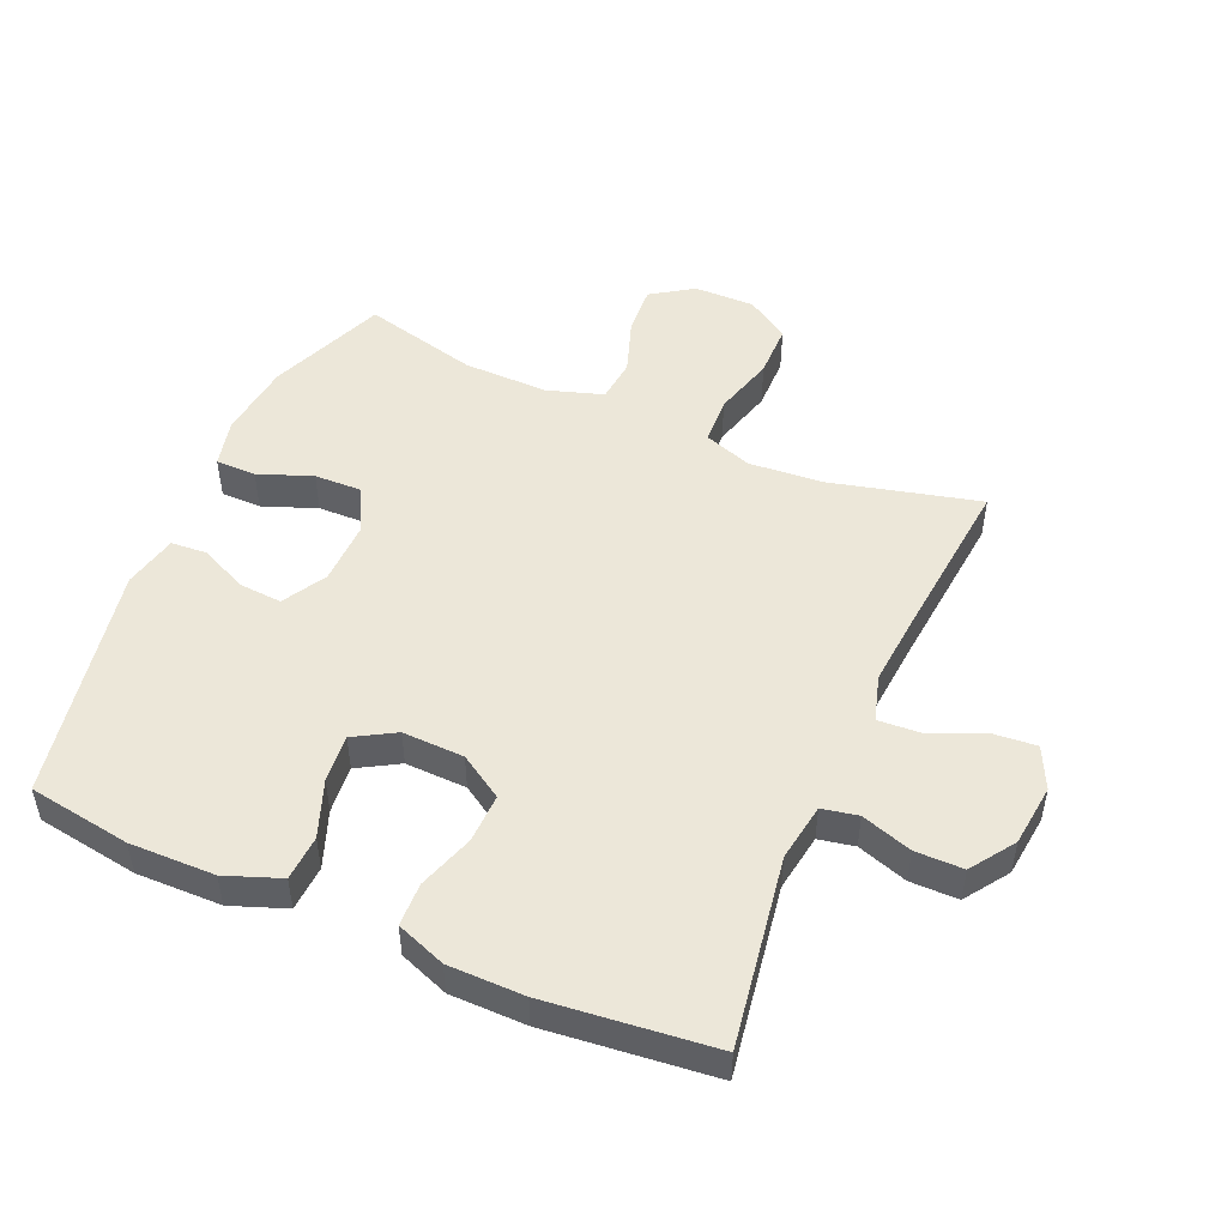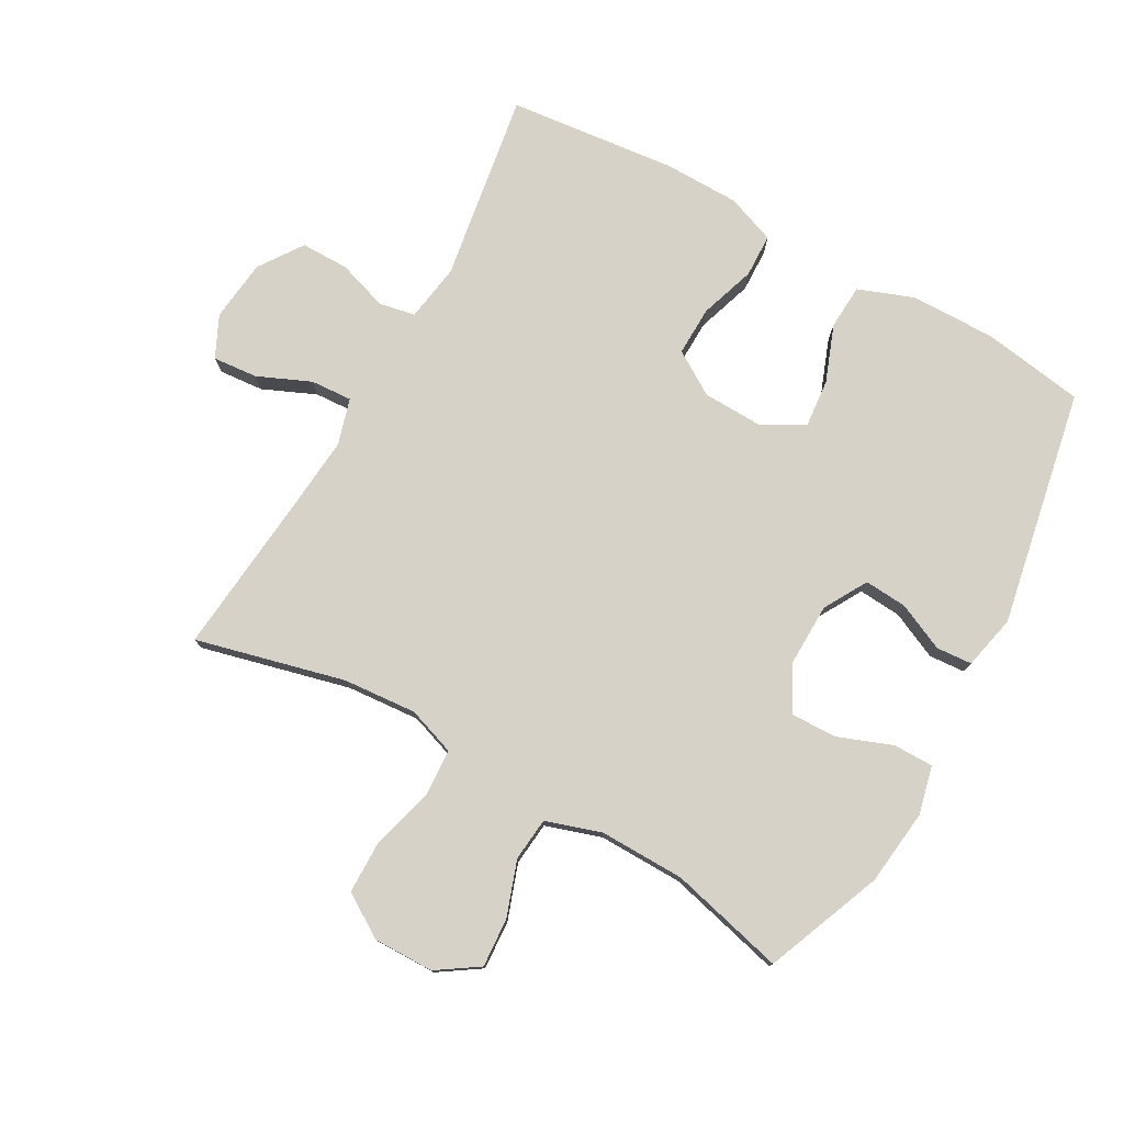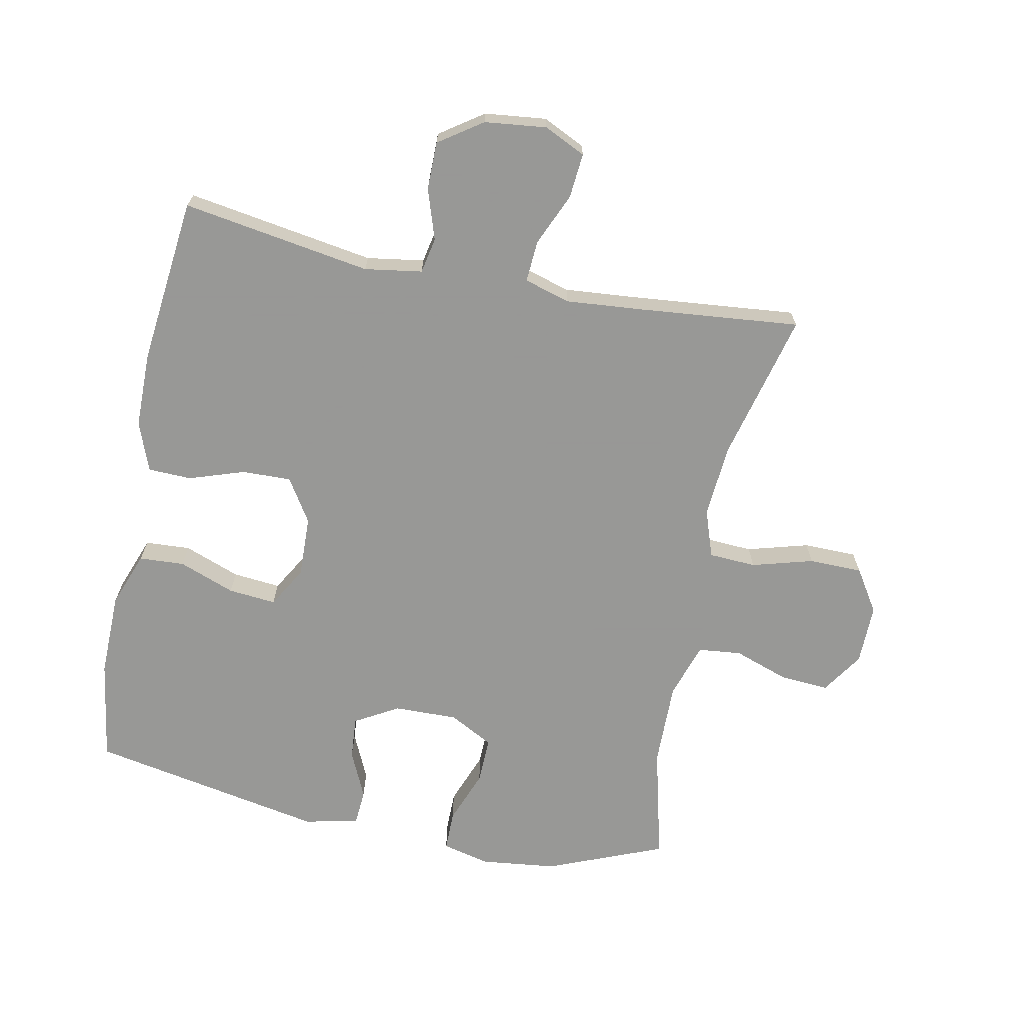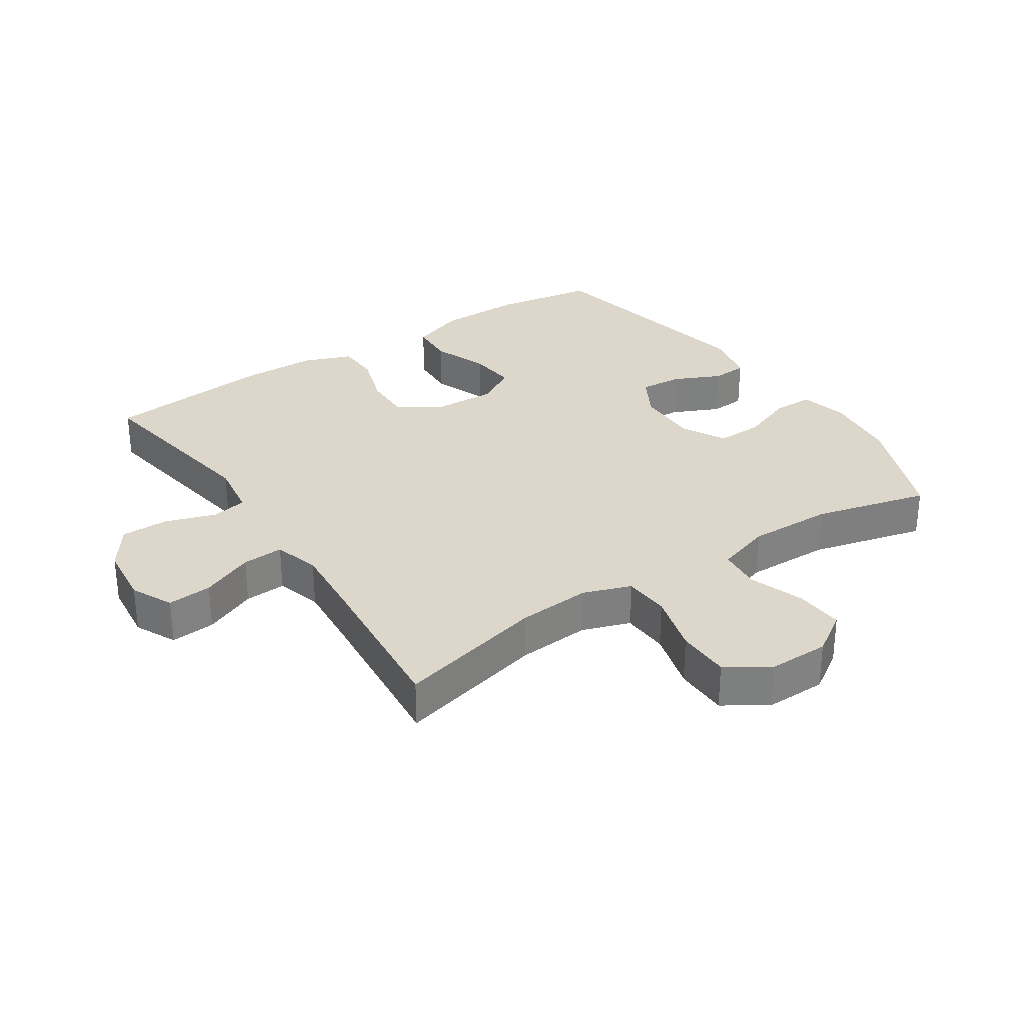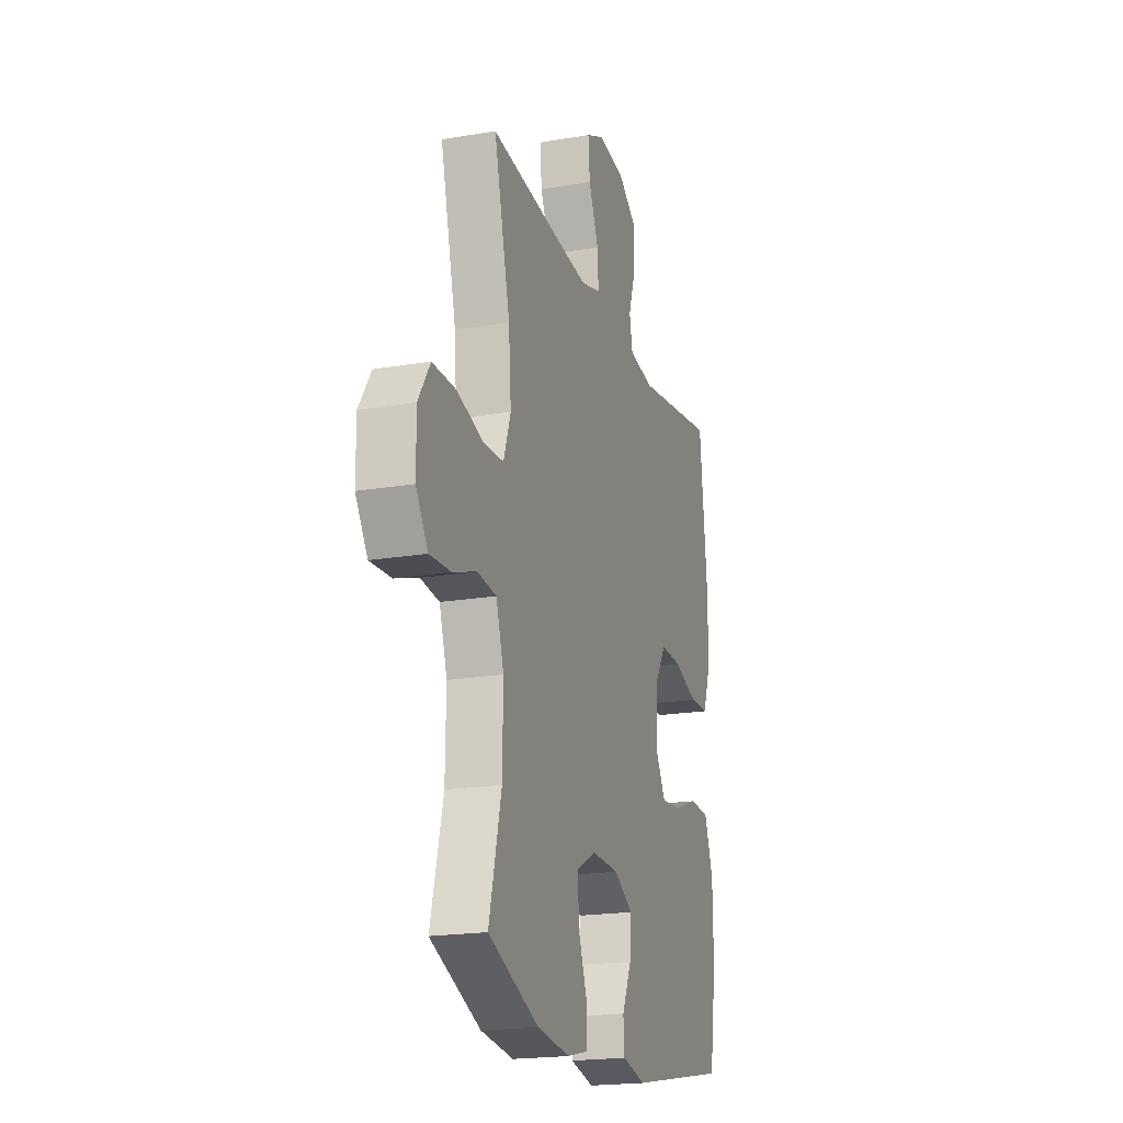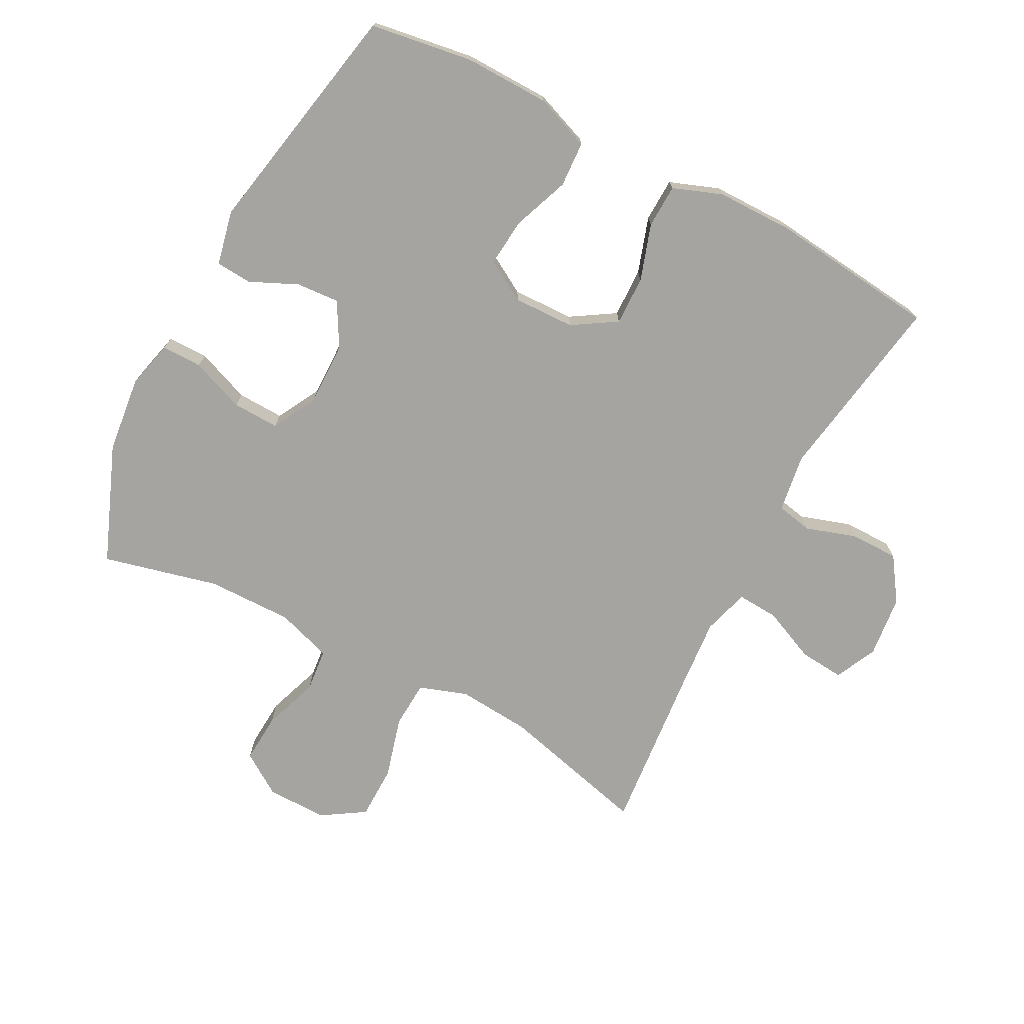
<metadata>
{"format":"obj","ext":"obj","renderer":"f3d","projection":"perspective","resolution":1024,"background":"white","views":[{"elev":49.7,"azim":-66.5,"up":"+Y"},{"elev":77.6,"azim":119.2,"up":"+Y"},{"elev":-68.4,"azim":-11.4,"up":"+Y"},{"elev":30.5,"azim":56.4,"up":"+Y"},{"elev":-19.9,"azim":107.3,"up":"+Z"},{"elev":-73.3,"azim":-117.9,"up":"+Y"}]}
</metadata>
<code>
v -0.5 0.07 -0.5
v -0.525 0.07 -0.34
v -0.523 0.07 -0.207
v -0.491 0.07 -0.121
v -0.42 0.07 -0.117
v -0.332 0.07 -0.15
v -0.257 0.07 -0.157
v -0.22 0.07 -0.093
v -0.223 0.07 0.003
v -0.266 0.07 0.071
v -0.343 0.07 0.069
v -0.43 0.07 0.04
v -0.498 0.07 0.042
v -0.527 0.07 0.119
v -0.528 0.07 0.238
v -0.5 0.07 0.5
v -0.204 0.07 0.453
v -0.114 0.07 0.467
v -0.103 0.07 0.523
v -0.129 0.07 0.602
v -0.129 0.07 0.677
v -0.061 0.07 0.724
v 0.036 0.07 0.735
v 0.101 0.07 0.704
v 0.095 0.07 0.634
v 0.059 0.07 0.551
v 0.055 0.07 0.486
v 0.127 0.07 0.465
v 0.243 0.07 0.475
v 0.5 0.07 0.5
v 0.442 0.07 0.267
v 0.433 0.07 0.152
v 0.459 0.07 0.077
v 0.533 0.07 0.073
v 0.629 0.07 0.1
v 0.713 0.07 0.099
v 0.756 0.07 0.032
v 0.755 0.07 -0.063
v 0.712 0.07 -0.128
v 0.635 0.07 -0.123
v 0.549 0.07 -0.093
v 0.481 0.07 -0.1
v 0.453 0.07 -0.187
v 0.455 0.07 -0.32
v 0.5 0.07 -0.5
v 0.317 0.07 -0.574
v 0.198 0.07 -0.588
v 0.123 0.07 -0.57
v 0.123 0.07 -0.507
v 0.155 0.07 -0.423
v 0.157 0.07 -0.35
v 0.088 0.07 -0.313
v -0.012 0.07 -0.315
v -0.08 0.07 -0.354
v -0.075 0.07 -0.421
v -0.041 0.07 -0.495
v -0.045 0.07 -0.551
v -0.13 0.07 -0.57
v -0.5 0 -0.5
v -0.525 0 -0.34
v -0.523 0 -0.207
v -0.491 0 -0.121
v -0.42 0 -0.117
v -0.332 0 -0.15
v -0.257 0 -0.157
v -0.22 0 -0.093
v -0.223 0 0.003
v -0.266 0 0.071
v -0.343 0 0.069
v -0.43 0 0.04
v -0.498 0 0.042
v -0.527 0 0.119
v -0.528 0 0.238
v -0.5 0 0.5
v -0.204 0 0.453
v -0.114 0 0.467
v -0.103 0 0.523
v -0.129 0 0.602
v -0.129 0 0.677
v -0.061 0 0.724
v 0.036 0 0.735
v 0.101 0 0.704
v 0.095 0 0.634
v 0.059 0 0.551
v 0.055 0 0.486
v 0.127 0 0.465
v 0.243 0 0.475
v 0.5 0 0.5
v 0.442 0 0.267
v 0.433 0 0.152
v 0.459 0 0.077
v 0.533 0 0.073
v 0.629 0 0.1
v 0.713 0 0.099
v 0.756 0 0.032
v 0.755 0 -0.063
v 0.712 0 -0.128
v 0.635 0 -0.123
v 0.549 0 -0.093
v 0.481 0 -0.1
v 0.453 0 -0.187
v 0.455 0 -0.32
v 0.5 0 -0.5
v 0.317 0 -0.574
v 0.198 0 -0.588
v 0.123 0 -0.57
v 0.123 0 -0.507
v 0.155 0 -0.423
v 0.157 0 -0.35
v 0.088 0 -0.313
v -0.012 0 -0.315
v -0.08 0 -0.354
v -0.075 0 -0.421
v -0.041 0 -0.495
v -0.045 0 -0.551
v -0.13 0 -0.57
f 55 56 57 58
f 54 55 58 1
f 53 54 1 2
f 47 48 49 50
f 47 50 51
f 44 45 46 47
f 43 44 47 51
f 42 43 51 52
f 38 39 40 41
f 38 41 42
f 37 38 42
f 34 35 36 37
f 33 34 37 42
f 32 33 42 52
f 29 30 31
f 28 29 31 32
f 27 28 32 52
f 23 24 25 26
f 23 26 27
f 19 20 21 22
f 18 19 22 23
f 14 15 16 17
f 14 17 18
f 11 12 13 14
f 10 11 14 18
f 9 10 18 23
f 3 4 5 6
f 53 2 3 6
f 53 6 7
f 52 53 7 8
f 23 27 52
f 8 9 23 52
f 116 115 114 113
f 59 116 113 112
f 60 59 112 111
f 108 107 106 105
f 109 108 105
f 105 104 103 102
f 109 105 102 101
f 110 109 101 100
f 99 98 97 96
f 100 99 96
f 100 96 95
f 95 94 93 92
f 100 95 92 91
f 110 100 91 90
f 89 88 87
f 90 89 87 86
f 110 90 86 85
f 84 83 82 81
f 85 84 81
f 80 79 78 77
f 81 80 77 76
f 75 74 73 72
f 76 75 72
f 72 71 70 69
f 76 72 69 68
f 81 76 68 67
f 64 63 62 61
f 64 61 60 111
f 65 64 111
f 66 65 111 110
f 110 85 81
f 110 81 67 66
f 1 59 60 2
f 2 60 61 3
f 3 61 62 4
f 4 62 63 5
f 5 63 64 6
f 6 64 65 7
f 7 65 66 8
f 8 66 67 9
f 9 67 68 10
f 10 68 69 11
f 11 69 70 12
f 12 70 71 13
f 13 71 72 14
f 14 72 73 15
f 15 73 74 16
f 16 74 75 17
f 17 75 76 18
f 18 76 77 19
f 19 77 78 20
f 20 78 79 21
f 21 79 80 22
f 22 80 81 23
f 23 81 82 24
f 24 82 83 25
f 25 83 84 26
f 26 84 85 27
f 27 85 86 28
f 28 86 87 29
f 29 87 88 30
f 30 88 89 31
f 31 89 90 32
f 32 90 91 33
f 33 91 92 34
f 34 92 93 35
f 35 93 94 36
f 36 94 95 37
f 37 95 96 38
f 38 96 97 39
f 39 97 98 40
f 40 98 99 41
f 41 99 100 42
f 42 100 101 43
f 43 101 102 44
f 44 102 103 45
f 45 103 104 46
f 46 104 105 47
f 47 105 106 48
f 48 106 107 49
f 49 107 108 50
f 50 108 109 51
f 51 109 110 52
f 52 110 111 53
f 53 111 112 54
f 54 112 113 55
f 55 113 114 56
f 56 114 115 57
f 57 115 116 58
f 58 116 59 1

</code>
